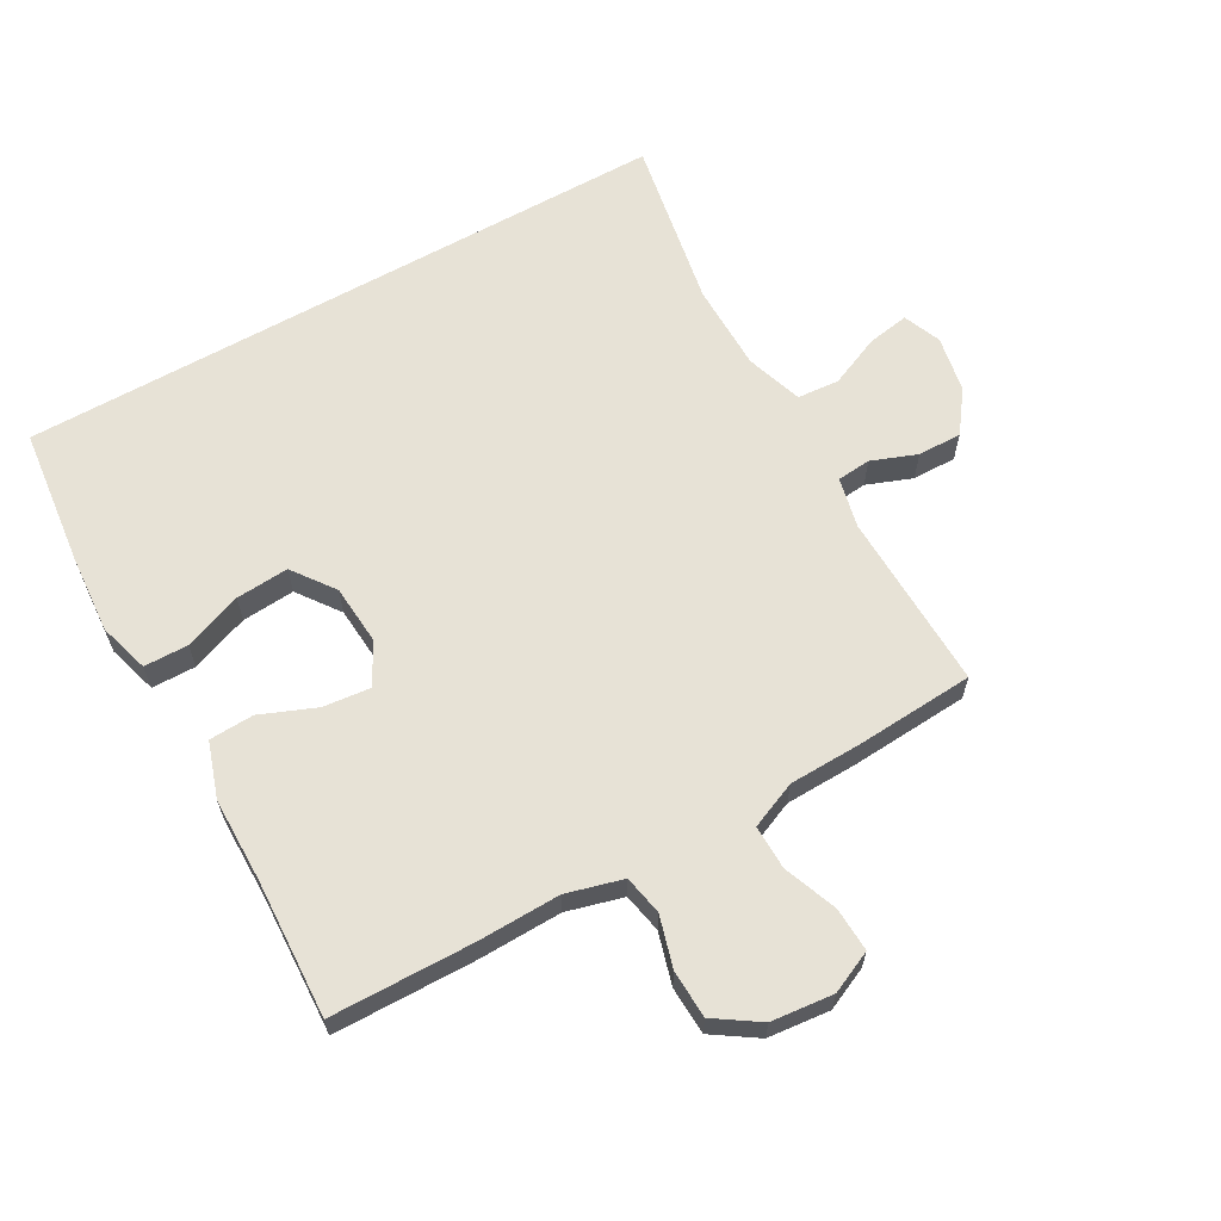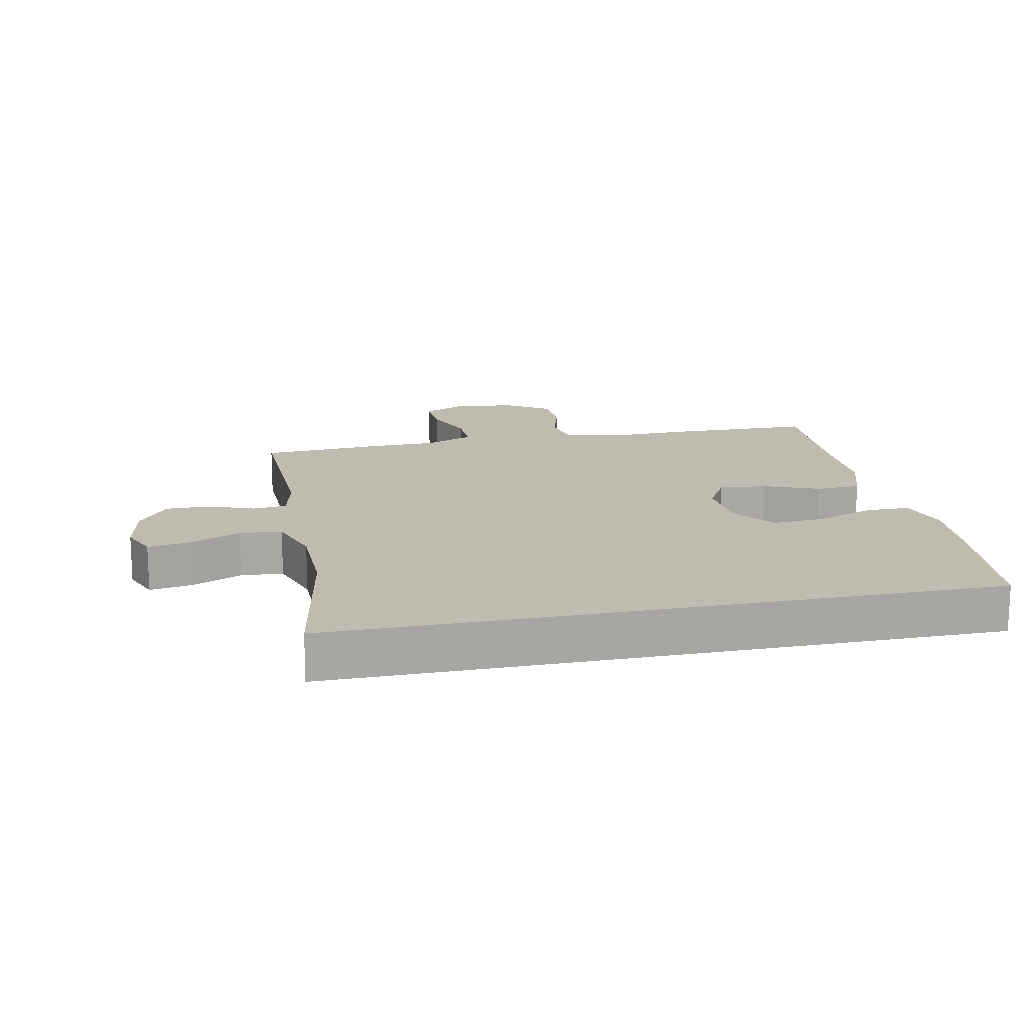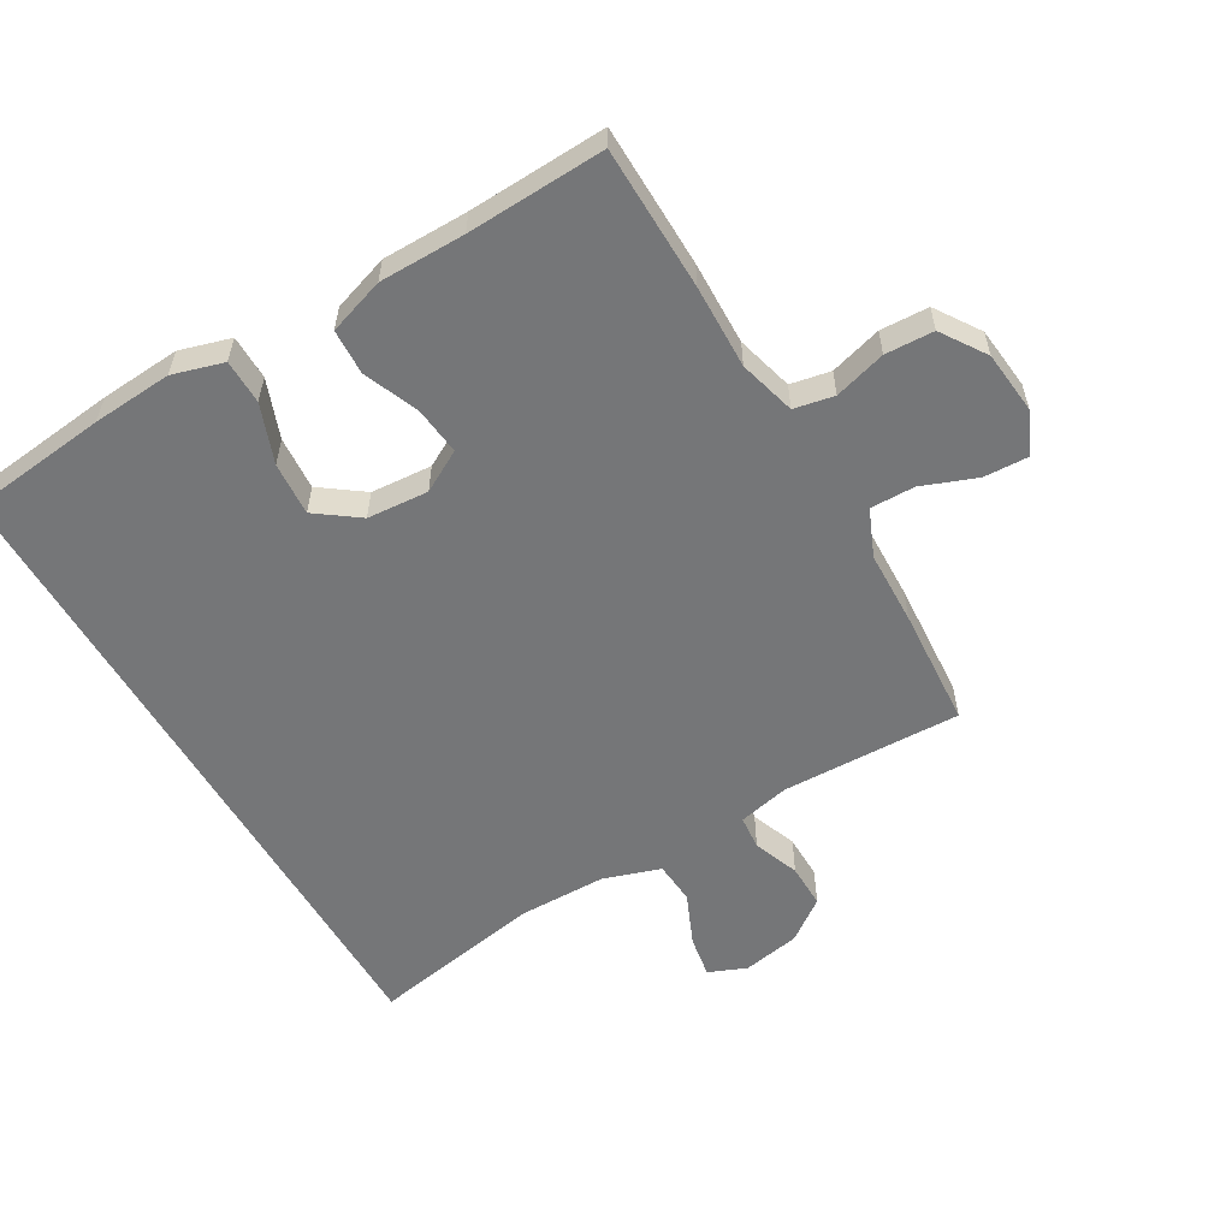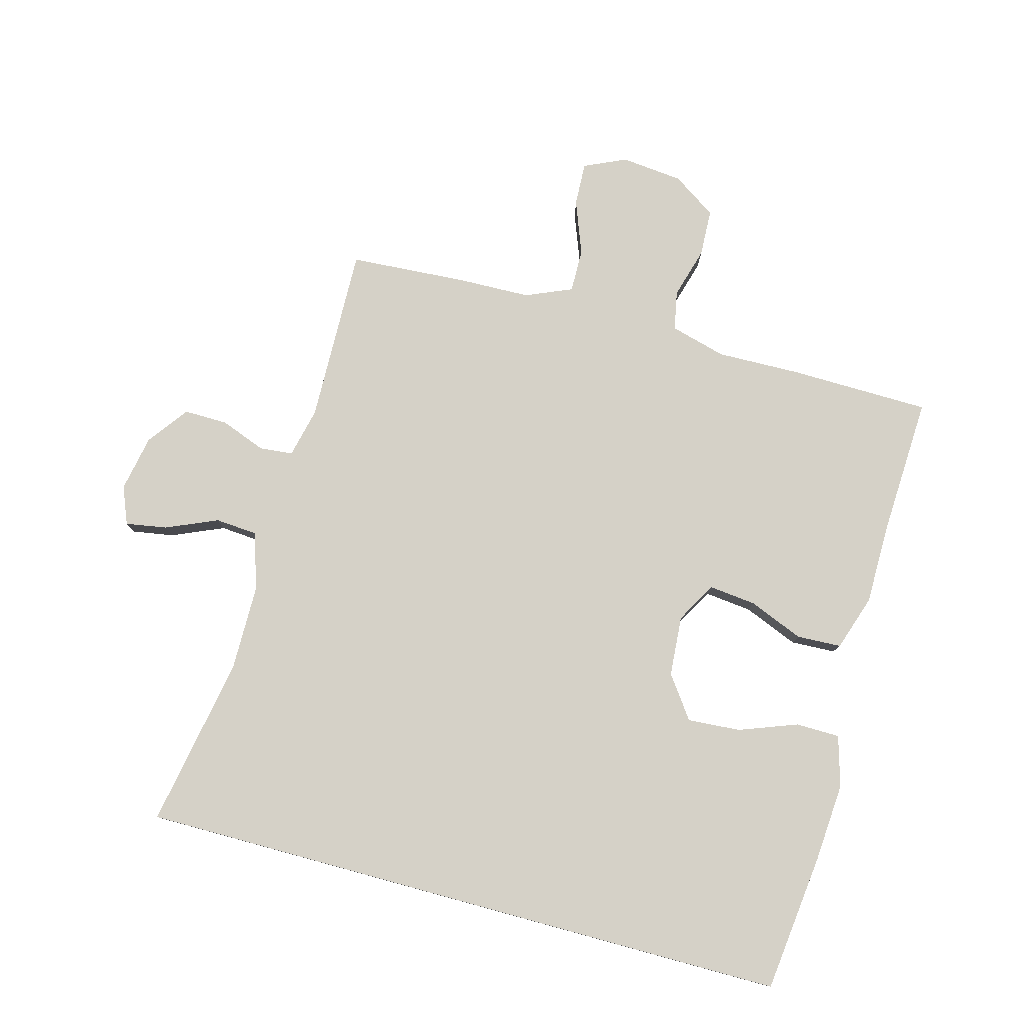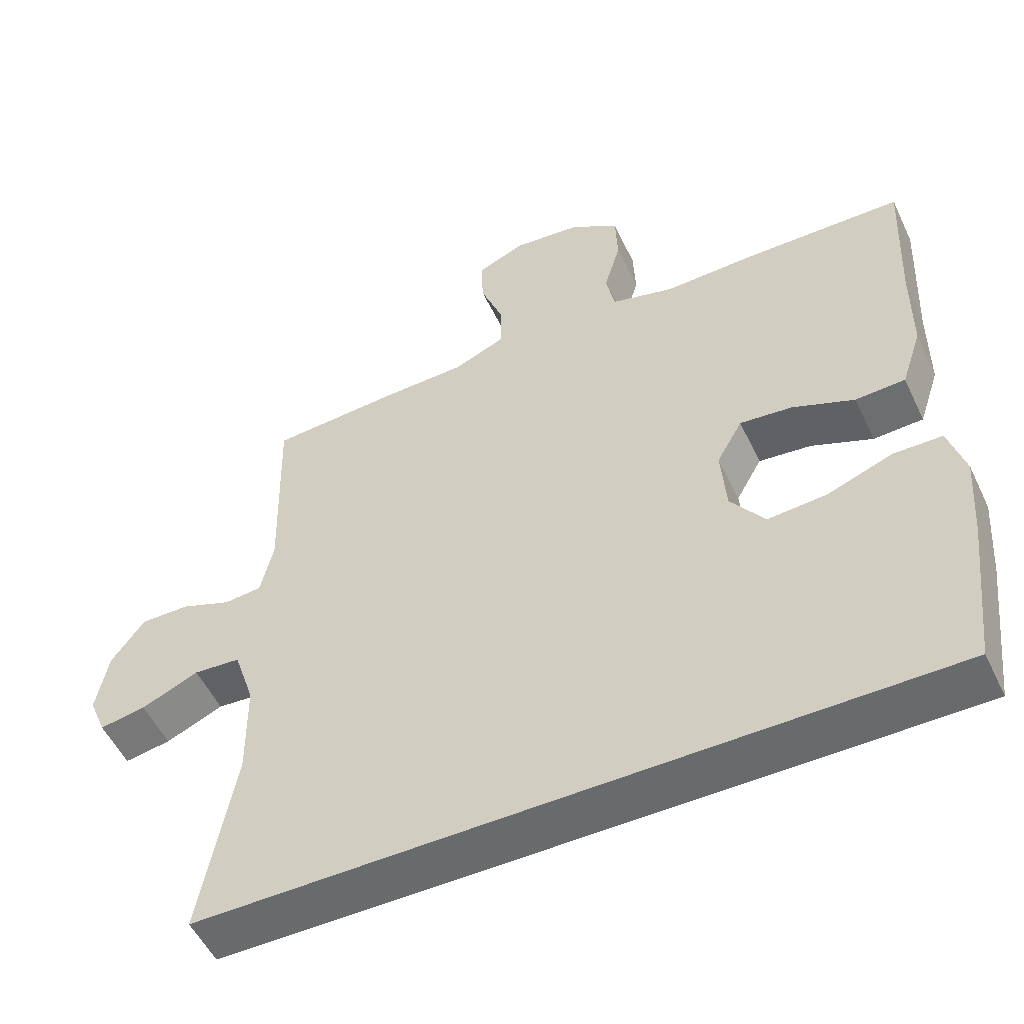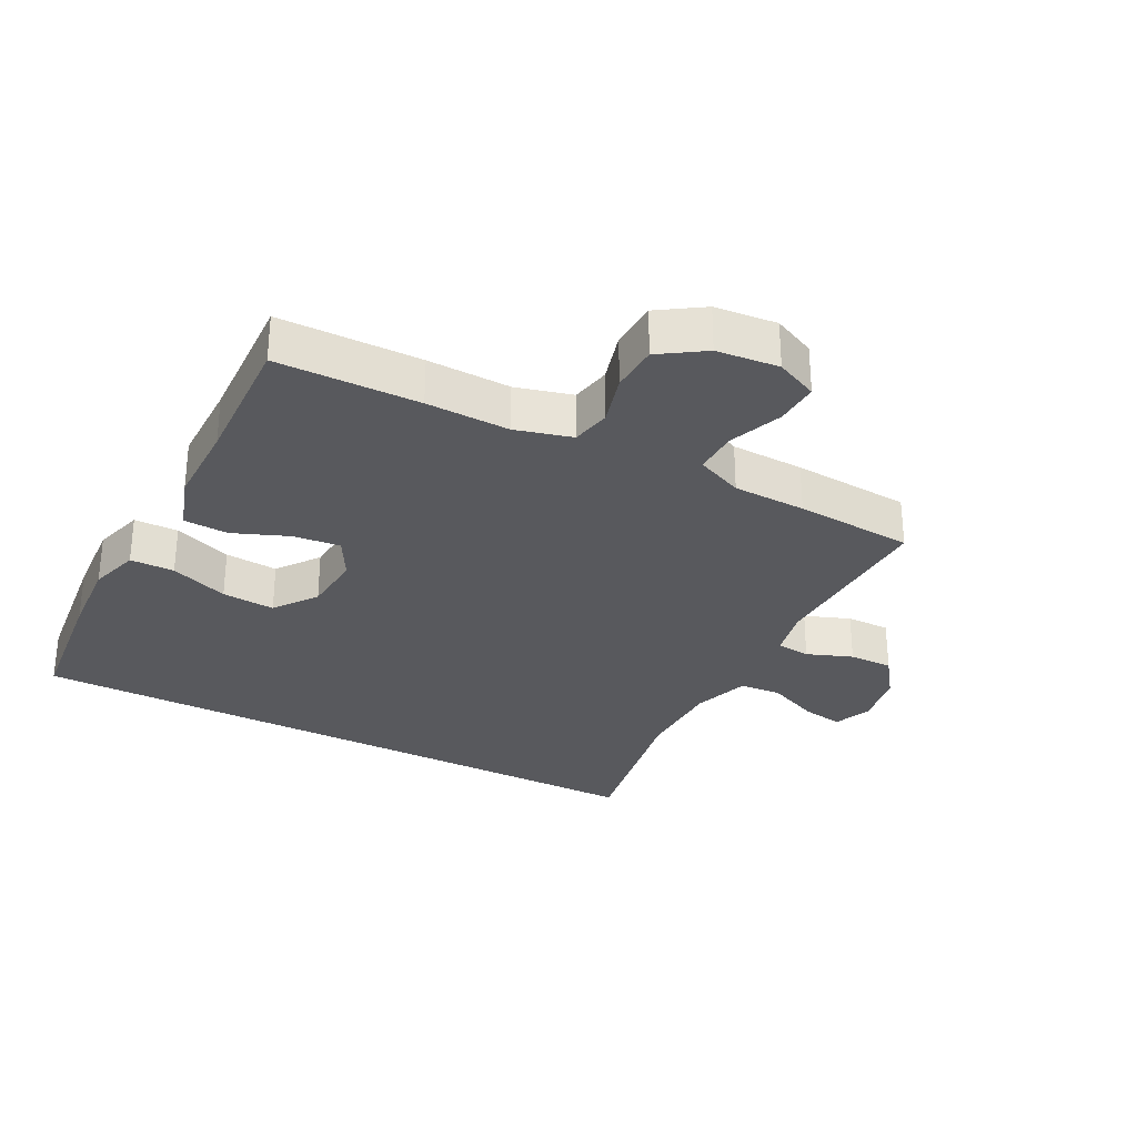
<metadata>
{"format":"obj","ext":"obj","renderer":"f3d","projection":"perspective","resolution":1024,"background":"white","views":[{"elev":63.1,"azim":-29.5,"up":"+Y"},{"elev":16.0,"azim":168.2,"up":"+Y"},{"elev":-56.8,"azim":-59.9,"up":"+Y"},{"elev":78.7,"azim":-164.8,"up":"+Y"},{"elev":-52.9,"azim":-154.9,"up":"+Z"},{"elev":-29.9,"azim":-27.8,"up":"+Y"}]}
</metadata>
<code>
v 0.5 0.07 0.5
v 0.493 0.07 0.221
v 0.511 0.07 0.142
v 0.564 0.07 0.137
v 0.635 0.07 0.164
v 0.704 0.07 0.165
v 0.751 0.07 0.101
v 0.768 0.07 0.012
v 0.744 0.07 -0.047
v 0.679 0.07 -0.036
v 0.598 0.07 -0.001
v 0.532 0.07 -0.006
v 0.503 0.07 -0.095
v 0.502 0.07 -0.232
v 0.551 0.07 -0.5
v -0.481 0.07 -0.5
v -0.506 0.07 -0.283
v -0.515 0.07 -0.159
v -0.492 0.07 -0.08
v -0.423 0.07 -0.079
v -0.332 0.07 -0.113
v -0.249 0.07 -0.119
v -0.201 0.07 -0.053
v -0.194 0.07 0.042
v -0.23 0.07 0.106
v -0.304 0.07 0.098
v -0.39 0.07 0.063
v -0.46 0.07 0.066
v -0.489 0.07 0.153
v -0.49 0.07 0.286
v -0.5 0.07 0.5
v -0.278 0.07 0.504
v -0.148 0.07 0.501
v -0.06 0.07 0.525
v -0.048 0.07 0.587
v -0.071 0.07 0.667
v -0.068 0.07 0.742
v 0.001 0.07 0.788
v 0.098 0.07 0.798
v 0.164 0.07 0.768
v 0.161 0.07 0.699
v 0.129 0.07 0.615
v 0.128 0.07 0.546
v 0.201 0.07 0.515
v 0.315 0.07 0.512
v 0.5 0 0.5
v 0.493 0 0.221
v 0.511 0 0.142
v 0.564 0 0.137
v 0.635 0 0.164
v 0.704 0 0.165
v 0.751 0 0.101
v 0.768 0 0.012
v 0.744 0 -0.047
v 0.679 0 -0.036
v 0.598 0 -0.001
v 0.532 0 -0.006
v 0.503 0 -0.095
v 0.502 0 -0.232
v 0.551 0 -0.5
v -0.481 0 -0.5
v -0.506 0 -0.283
v -0.515 0 -0.159
v -0.492 0 -0.08
v -0.423 0 -0.079
v -0.332 0 -0.113
v -0.249 0 -0.119
v -0.201 0 -0.053
v -0.194 0 0.042
v -0.23 0 0.106
v -0.304 0 0.098
v -0.39 0 0.063
v -0.46 0 0.066
v -0.489 0 0.153
v -0.49 0 0.286
v -0.5 0 0.5
v -0.278 0 0.504
v -0.148 0 0.501
v -0.06 0 0.525
v -0.048 0 0.587
v -0.071 0 0.667
v -0.068 0 0.742
v 0.001 0 0.788
v 0.098 0 0.798
v 0.164 0 0.768
v 0.161 0 0.699
v 0.129 0 0.615
v 0.128 0 0.546
v 0.201 0 0.515
v 0.315 0 0.512
f 44 45 1 2
f 43 44 2 3
f 39 40 41 42
f 39 42 43
f 38 39 43
f 35 36 37 38
f 34 35 38 43
f 33 34 43 3
f 30 31 32 33
f 29 30 33 3
f 26 27 28 29
f 25 26 29
f 18 19 20 21
f 18 21 22
f 17 18 22
f 14 15 16 17
f 13 14 17 22
f 12 13 22 23
f 8 9 10 11
f 4 5 6 7
f 25 29 3 4
f 24 25 4 7
f 11 12 23 24
f 7 8 11 24
f 47 46 90 89
f 48 47 89 88
f 87 86 85 84
f 88 87 84
f 88 84 83
f 83 82 81 80
f 88 83 80 79
f 48 88 79 78
f 78 77 76 75
f 48 78 75 74
f 74 73 72 71
f 74 71 70
f 66 65 64 63
f 67 66 63
f 67 63 62
f 62 61 60 59
f 67 62 59 58
f 68 67 58 57
f 56 55 54 53
f 52 51 50 49
f 49 48 74 70
f 52 49 70 69
f 69 68 57 56
f 69 56 53 52
f 1 46 47 2
f 2 47 48 3
f 3 48 49 4
f 4 49 50 5
f 5 50 51 6
f 6 51 52 7
f 7 52 53 8
f 8 53 54 9
f 9 54 55 10
f 10 55 56 11
f 11 56 57 12
f 12 57 58 13
f 13 58 59 14
f 14 59 60 15
f 15 60 61 16
f 16 61 62 17
f 17 62 63 18
f 18 63 64 19
f 19 64 65 20
f 20 65 66 21
f 21 66 67 22
f 22 67 68 23
f 23 68 69 24
f 24 69 70 25
f 25 70 71 26
f 26 71 72 27
f 27 72 73 28
f 28 73 74 29
f 29 74 75 30
f 30 75 76 31
f 31 76 77 32
f 32 77 78 33
f 33 78 79 34
f 34 79 80 35
f 35 80 81 36
f 36 81 82 37
f 37 82 83 38
f 38 83 84 39
f 39 84 85 40
f 40 85 86 41
f 41 86 87 42
f 42 87 88 43
f 43 88 89 44
f 44 89 90 45
f 45 90 46 1

</code>
